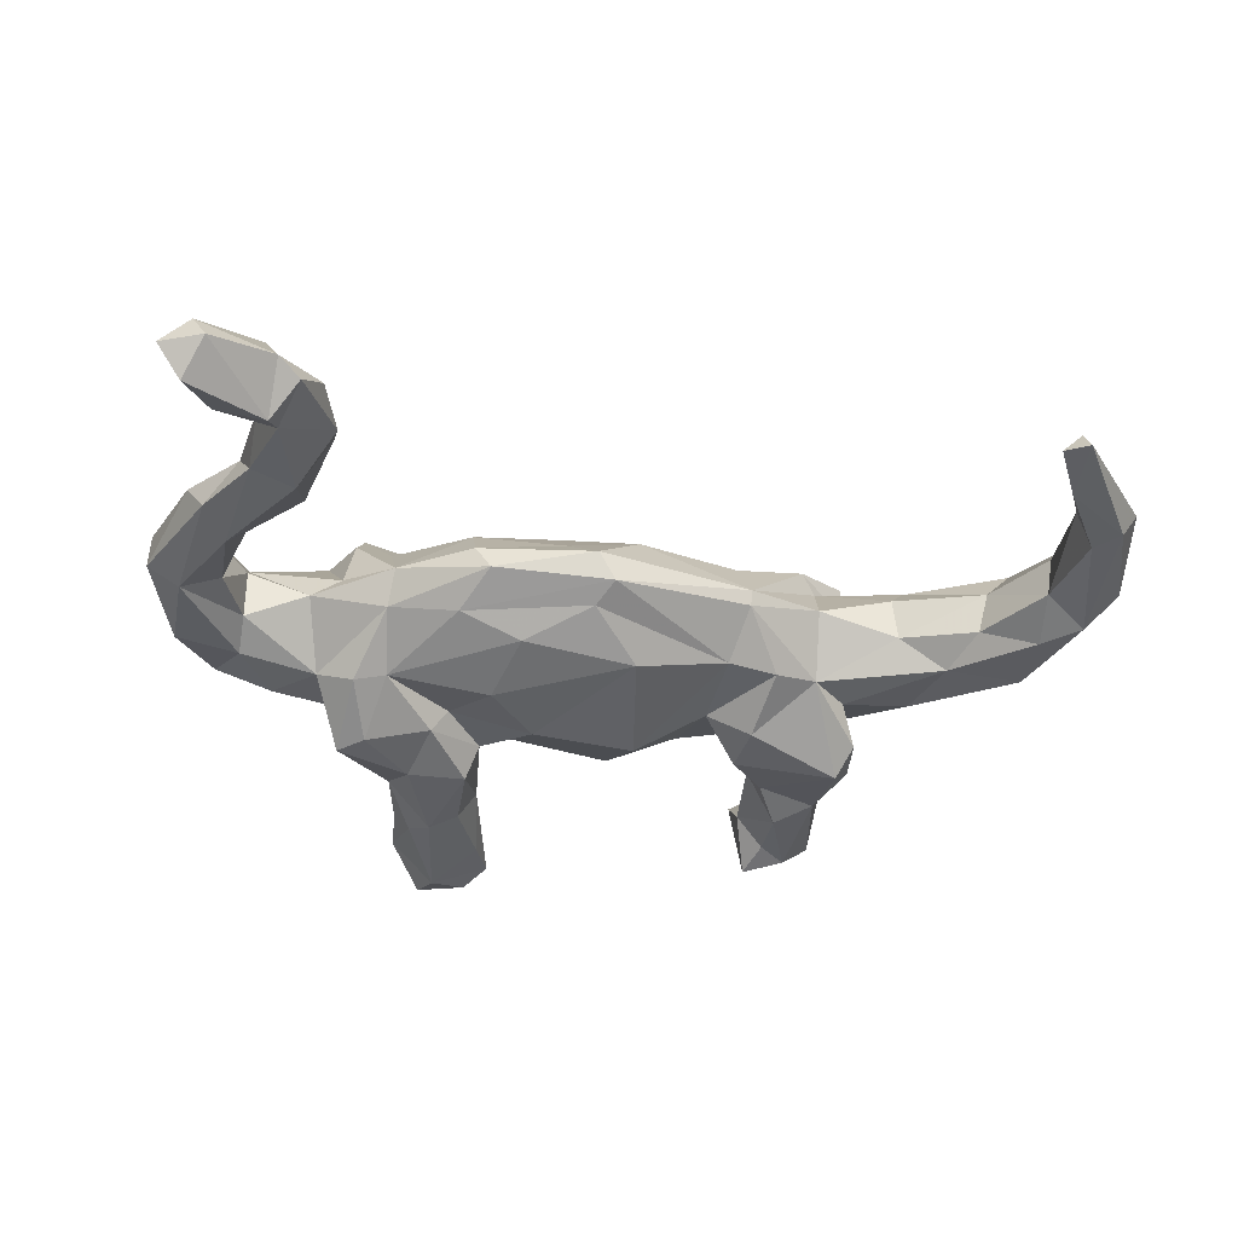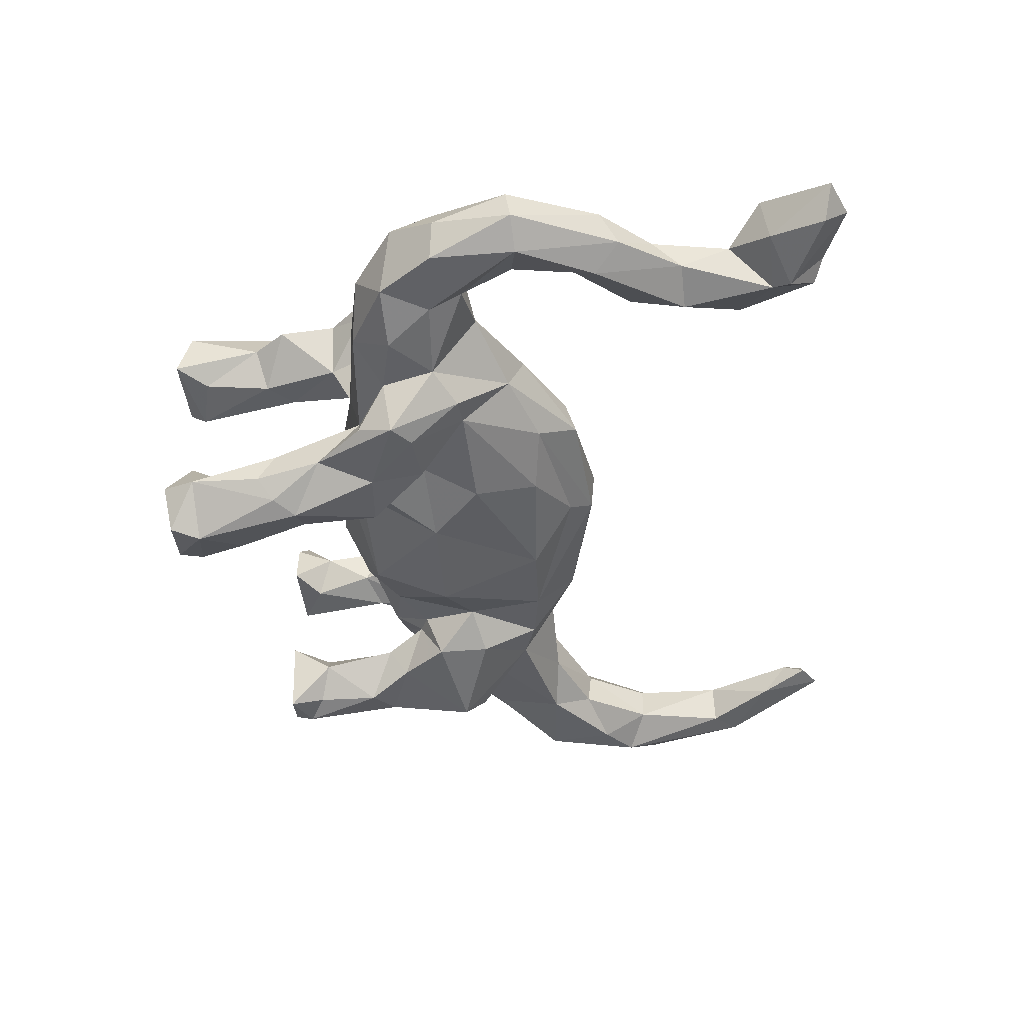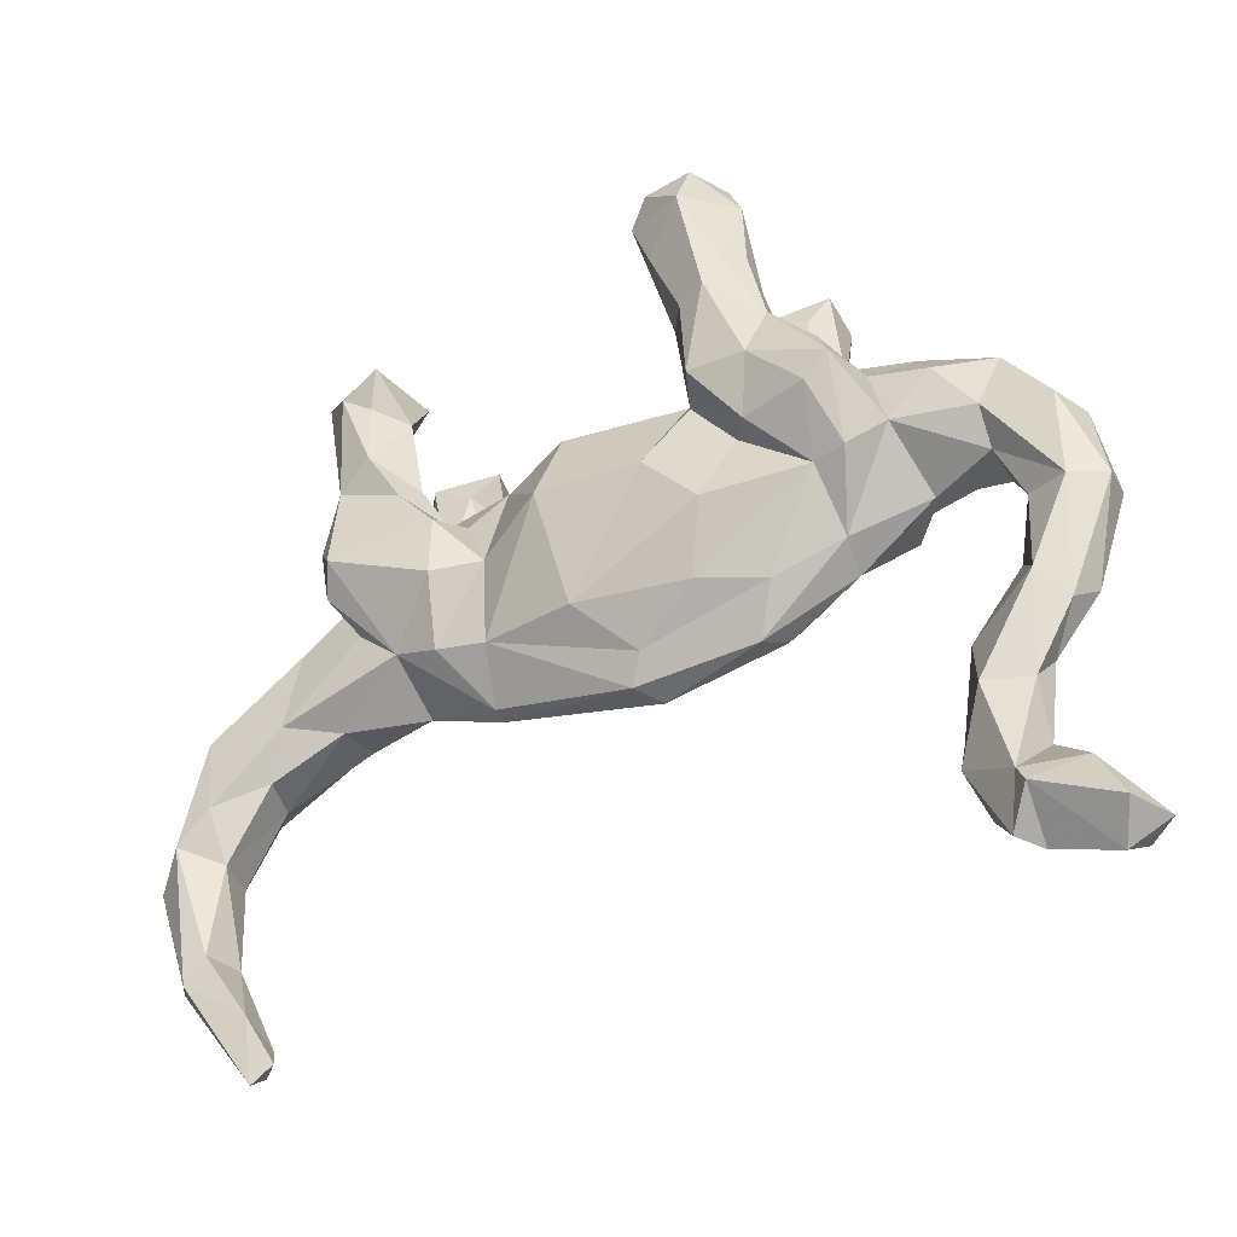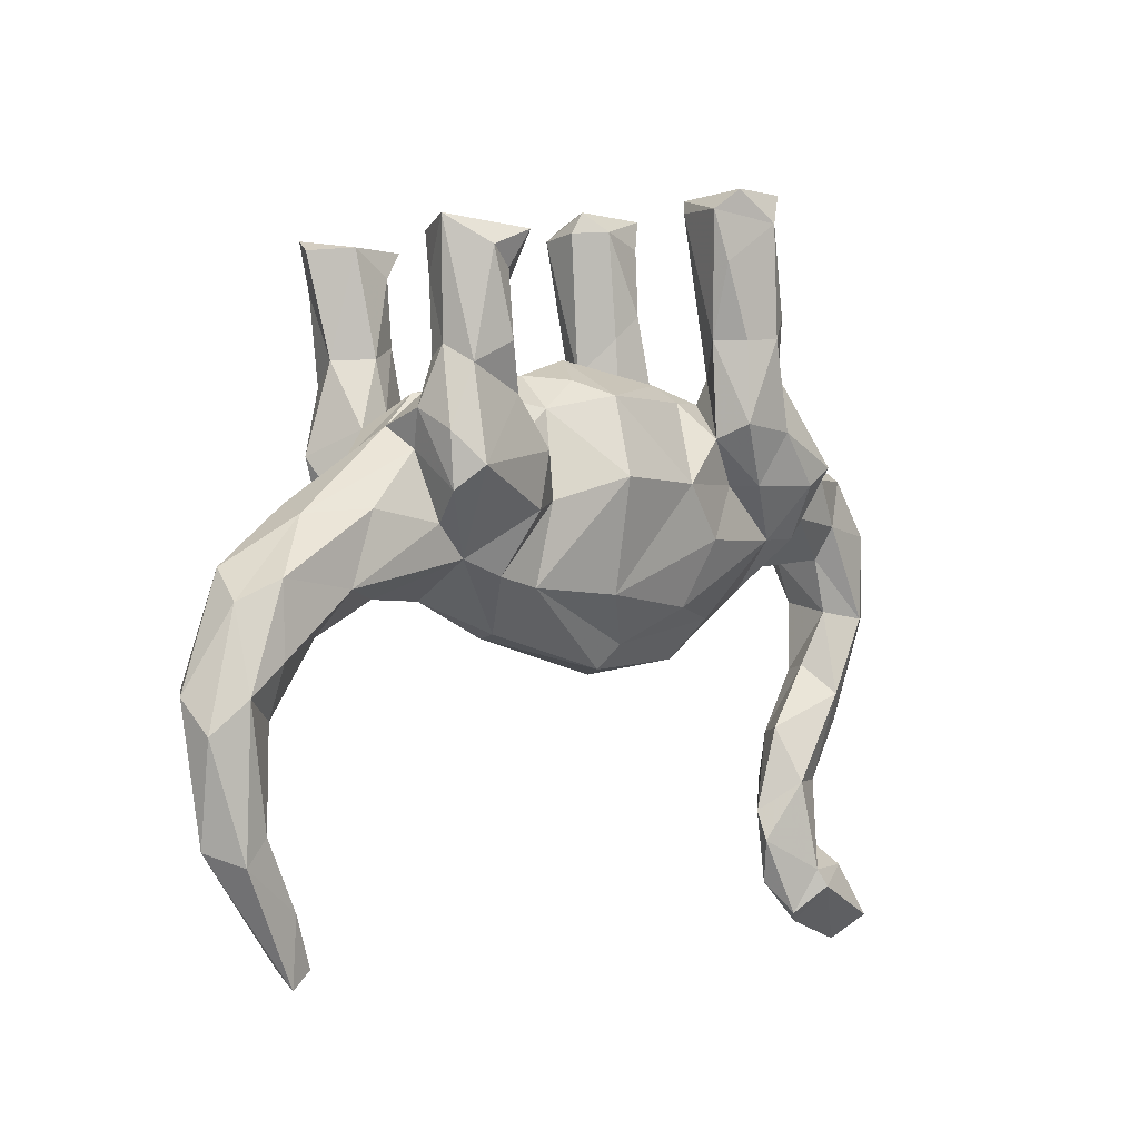
<metadata>
{"format":"obj","ext":"obj","renderer":"f3d","projection":"perspective","resolution":1024,"background":"white","views":[{"elev":-31.3,"azim":-11.3,"up":"+Z"},{"elev":-43.0,"azim":-85.9,"up":"+Z"},{"elev":-38.6,"azim":-152.0,"up":"+Y"},{"elev":-3.8,"azim":131.8,"up":"+Y"}]}
</metadata>
<code>
v 0.702 -0.4661 0.01879
v 0.7363 -0.2741 0.02058
v 0.6688 -0.4857 -0.02934
v 0.7269 -0.3239 -0.02239
v 0.6373 -0.4472 -0.03
v 0.7046 -0.2634 0.05854
v 0.6884 -0.1562 -0.02353
v 0.6678 -0.4462 0.04994
v 0.6876 -0.2763 -0.05558
v 0.5656 -0.6197 0.03138
v 0.6702 -0.1096 0.03175
v 0.6604 -0.307 0.06035
v 0.5744 -0.5463 -0.01541
v 0.6367 -0.3039 0.04094
v 0.622 -0.4451 0.02994
v 0.627 -0.3039 -0.02017
v 0.6335 -0.128 0.07914
v 0.6151 -0.1877 0.07906
v 0.5666 -0.6447 -0.00158
v 0.6359 -0.2305 -0.05968
v 0.5536 -0.586 0.0261
v 0.5345 -0.6199 0.001573
v 0.5732 -0.2022 0.03492
v 0.6435 -0.1257 -0.0637
v 0.5777 -0.03807 -0.0212
v 0.5513 -0.02066 0.04216
v 0.4753 -0.09925 0.08525
v 0.558 -0.1969 -0.02826
v 0.5252 -0.1349 -0.06263
v 0.4105 -0.008111 0.08923
v 0.451 -0.1435 -0.01972
v 0.4473 -0.1333 0.05015
v 0.3901 -0.04336 -0.08466
v 0.4955 -0.02942 -0.06928
v 0.41 0.05555 -0.05674
v 0.4263 0.0731 -0.14
v 0.4034 -0.01742 0.1343
v 0.4275 0.1072 -0.08035
v 0.4153 -0.004867 -0.1351
v 0.3483 -0.06147 0.09208
v 0.4447 0.04662 0.0385
v 0.4265 0.05835 0.1379
v 0.3937 0.09321 0.06053
v 0.4155 0.1896 -0.1146
v 0.3995 0.1766 -0.07889
v 0.4381 0.3561 -0.1333
v 0.3367 -0.08716 -0.07621
v 0.3957 0.1635 -0.1521
v 0.4031 0.1916 0.1146
v 0.3907 0.345 0.07846
v 0.4292 0.3428 0.1369
v 0.3935 0.02766 -0.1736
v 0.379 0.1608 0.165
v 0.3313 -0.1401 0.01494
v 0.4167 0.08964 -0.00953
v 0.3615 0.2875 -0.06553
v 0.3987 0.3475 -0.06445
v 0.4053 0.2837 -0.07867
v 0.3452 0.1212 0.06325
v 0.4121 0.3619 0.1693
v 0.2152 -0.182 -0.01442
v 0.3863 0.3166 -0.1792
v 0.3565 0.1936 0.07266
v 0.35 0.1961 0.1813
v 0.3626 0.008372 0.1684
v 0.3455 0.1739 -0.06384
v 0.2443 0.06108 -0.1475
v 0.29 0.353 0.0961
v 0.3037 0.1875 0.1557
v 0.2288 0.08814 0.08885
v 0.2659 0.1319 0.05398
v 0.3033 0.1312 -0.1452
v 0.3848 0.2924 0.1782
v 0.3296 -0.06542 0.1271
v 0.3406 0.196 -0.1712
v 0.3379 0.3422 0.204
v 0.2909 0.1617 -0.1047
v 0.3266 0.3442 -0.1885
v 0.2707 -0.1077 -0.08308
v 0.3455 0.2924 -0.1668
v 0.1955 -0.1194 -0.07834
v 0.306 0.3448 -0.07737
v 0.3056 0.2182 0.09485
v 0.2739 0.1267 0.1572
v 0.2748 0.1223 0.1012
v 0.2971 0.2903 0.1362
v 0.3031 0.278 -0.1234
v 0.2574 0.1013 -0.0799
v 0.212 -0.1217 0.08315
v 0.3284 0.3108 0.08043
v 0.253 -0.05731 0.1233
v 0.1957 0.0001737 0.1092
v 0.2388 0.03841 0.1649
v 0.2525 -0.01926 -0.1388
v 0.3052 0.3544 0.1706
v 0.0544 -0.163 0.08391
v 0.227 0.08765 -0.0829
v 0.3544 0.1414 0.004548
v 0.271 0.1486 -0.03713
v 0.2166 -0.1874 0.008584
v 0.1876 6.896e-05 -0.1025
v 0.1544 0.03968 0.1169
v 0.1702 0.1316 -0.0732
v 0.1804 0.1476 0.06539
v -0.02054 -0.2327 0.01824
v 0.112 -0.09593 0.1179
v -0.01748 -0.1901 -0.0472
v 0.005345 -0.2263 -0.0233
v 0.07226 0.02433 0.1551
v 0.05617 -0.1237 -0.1022
v 0.1527 0.1858 -0.009921
v 0.06161 0.1679 0.09611
v 0.1084 0.1783 -0.06669
v 0.0657 0.1571 -0.1103
v 0.05481 0.2195 -0.0006908
v 0.0738 0.09496 0.1422
v 0.084 0.03818 -0.1533
v -0.05851 -0.1866 0.05142
v -0.1145 -0.1343 -0.0852
v -0.1429 -0.03575 -0.1239
v -0.05703 -0.1124 0.109
v -0.05034 0.2072 0.01471
v -0.06881 0.04006 -0.1401
v -0.08988 0.0439 0.1408
v -0.189 -0.1269 0.08847
v -0.1935 -0.1908 0.02797
v -0.2084 -0.1462 -0.05247
v -0.1725 -0.2072 -0.01076
v -0.1555 0.1319 -0.1775
v -0.1535 -0.05085 0.1268
v -0.1423 0.1151 0.1354
v -0.1186 0.135 0.09928
v -0.1103 0.4462 -0.09271
v -0.1211 0.2555 -0.1372
v -0.11 0.1666 -0.07868
v -0.098 0.1946 -0.0425
v -0.1412 0.2321 0.1446
v -0.1379 0.1114 -0.1299
v -0.1729 0.2083 -0.08456
v -0.1784 0.166 0.09106
v -0.1655 0.2467 0.1879
v -0.1494 0.2528 -0.18
v -0.1085 0.4469 0.1276
v -0.1194 0.4674 -0.08512
v -0.07663 0.437 -0.1764
v -0.1544 0.1954 0.04105
v -0.1622 0.1148 0.1804
v -0.1755 0.1718 -0.062
v -0.1659 0.4227 -0.217
v -0.1044 0.3635 -0.18
v -0.124 0.4446 0.194
v -0.2025 0.0508 0.1228
v -0.1693 0.4512 -0.05963
v -0.1943 0.04899 -0.1096
v -0.1722 0.2869 0.09347
v -0.1243 0.4804 0.1199
v -0.1092 0.4682 -0.1986
v -0.2267 0.0777 0.161
v -0.2442 0.1736 0.01707
v -0.2205 0.1882 -0.06838
v -0.2069 0.2608 -0.0773
v -0.2265 0.0128 0.1191
v -0.145 0.4486 0.08392
v -0.2462 0.2076 0.08468
v -0.3337 0.04868 0.1724
v -0.2428 0.1267 -0.1811
v -0.1837 0.4681 -0.21
v -0.1799 0.4306 0.2186
v -0.2199 0.04797 -0.1453
v -0.1794 0.4106 -0.08846
v -0.1932 0.2592 -0.2001
v -0.296 -0.02609 -0.1013
v -0.301 -0.126 0.02124
v -0.2206 0.2929 -0.1888
v -0.1817 0.4784 0.2134
v -0.3166 0.0543 -0.1685
v -0.3073 -0.1016 -0.03114
v -0.2986 -0.02419 0.1056
v -0.2154 0.3263 0.08553
v -0.2169 0.3058 0.2052
v -0.3541 0.08381 -0.1745
v -0.2419 0.2927 -0.1117
v -0.232 0.4303 -0.148
v -0.2395 0.1672 0.1862
v -0.2089 0.4819 -0.1399
v -0.2764 0.1488 -0.07958
v -0.2478 0.4834 0.1136
v -0.263 0.2157 -0.1491
v -0.2523 0.4619 0.1797
v -0.277 0.2083 0.1652
v -0.2411 0.3185 -0.158
v -0.2202 0.4318 0.09431
v -0.4183 -0.4854 -0.004209
v -0.2901 0.2938 0.1412
v -0.2555 0.3433 0.1374
v -0.4193 -0.439 0.01388
v -0.4438 -0.5517 0.02016
v -0.5072 -0.6159 0.008826
v -0.3716 -0.06316 0.02977
v -0.4754 -0.6008 -0.01416
v -0.3134 0.1559 0.1428
v -0.344 -0.02144 -0.1115
v -0.4712 -0.3913 0.05069
v -0.4629 -0.3937 -0.04094
v -0.3523 -0.02626 0.1132
v -0.3306 0.1404 -0.1476
v -0.3736 0.09709 -0.0913
v -0.3684 0.1082 0.1638
v -0.4993 -0.5423 0.05178
v -0.387 0.03598 0.1061
v -0.4177 -0.05555 0.002663
v -0.2837 0.1352 0.08509
v -0.5231 -0.5558 0.07097
v -0.6175 -0.626 0.04155
v -0.3958 0.01469 -0.08833
v -0.4973 -0.5321 -0.04504
v -0.4463 -0.3076 -0.001671
v -0.506 0.01629 0.07665
v -0.5258 -0.4675 0.02071
v -0.4764 -0.3153 0.04163
v -0.5265 -0.3909 -0.01521
v -0.385 0.1541 0.0272
v -0.5108 -0.5586 -0.05452
v -0.5746 -0.5194 0.0708
v -0.5996 -0.6484 0.003284
v -0.5206 -0.208 0.001707
v -0.5397 -0.3464 0.02625
v -0.4276 0.1423 -0.04231
v -0.6246 -0.609 -0.04429
v -0.503 0.1313 0.01364
v -0.5843 -0.201 0.05957
v -0.4564 0.0791 -0.08735
v -0.5458 -0.2137 0.0451
v -0.5835 -0.5275 -0.02399
v -0.5103 0.009055 -0.0688
v -0.5095 -0.03629 0.04193
v -0.5102 -0.04158 -0.03451
v -0.5474 -0.2542 -0.04706
v -0.6593 -0.621 0.002803
v -0.546 -0.1232 -0.02407
v -0.478 0.0968 0.07427
v -0.6065 -0.2651 0.02411
v -0.605 -0.1331 -0.05305
v -0.542 0.08413 -0.05689
v -0.5834 -0.2935 -0.01715
v -0.5744 -0.1034 0.06589
v -0.5902 0.004592 0.06282
v -0.6054 -0.0008344 -0.05735
v -0.5898 0.06705 0.03091
v -0.6305 -0.00542 -0.002486
v -0.6504 -0.1209 0.03215
v -0.653 -0.1291 -0.02186
f 208 201 212
f 205 178 165
f 175 187 189
f 69 73 86
f 180 195 194
f 65 42 53
f 65 53 93
f 147 137 141
f 130 124 162
f 152 147 158
f 152 158 162
f 158 165 162
f 158 184 165
f 106 109 121
f 121 109 124
f 121 124 130
f 130 162 178
f 162 165 178
f 165 208 210
f 165 210 205
f 125 121 130
f 60 76 73
f 76 60 95
f 76 95 86
f 175 151 156
f 151 175 168
f 189 168 175
f 180 151 168
f 180 168 189
f 64 73 69
f 141 137 151
f 141 151 180
f 190 180 194
f 184 141 180
f 184 180 190
f 147 141 184
f 158 147 184
f 184 190 208
f 165 184 208
f 145 134 150
f 78 80 87
f 62 46 48
f 46 44 48
f 144 157 185
f 145 157 144
f 133 145 144
f 87 82 78
f 57 46 78
f 166 169 176
f 188 181 206
f 181 166 176
f 166 129 169
f 166 181 188
f 171 166 188
f 129 166 171
f 174 171 188
f 142 129 171
f 142 171 150
f 48 75 62
f 149 174 183
f 149 171 174
f 150 171 149
f 62 80 78
f 62 75 80
f 185 167 183
f 167 149 183
f 157 167 185
f 157 149 167
f 145 150 149
f 145 149 157
f 46 62 78
f 234 223 229
f 235 237 243
f 172 127 177
f 172 119 127
f 110 107 119
f 244 235 248
f 235 243 248
f 232 235 244
f 172 177 202
f 120 119 172
f 232 215 235
f 101 79 81
f 29 31 47
f 24 20 29
f 24 9 20
f 228 232 244
f 232 207 215
f 228 207 232
f 123 154 138
f 207 186 206
f 39 33 47
f 110 119 120
f 101 81 117
f 94 79 101
f 124 112 132
f 102 104 116
f 92 104 102
f 231 246 251
f 218 241 247
f 96 106 121
f 125 130 178
f 125 178 173
f 173 178 205
f 205 210 199
f 118 96 121
f 121 125 118
f 236 218 246
f 246 218 247
f 213 209 224
f 49 51 73
f 73 51 60
f 51 50 60
f 60 68 95
f 151 143 156
f 156 187 175
f 86 73 76
f 68 86 95
f 195 180 189
f 192 195 187
f 187 195 189
f 53 49 73
f 53 73 64
f 83 69 86
f 143 151 137
f 70 104 92
f 70 71 104
f 84 85 70
f 30 41 43
f 42 30 43
f 179 155 164
f 155 140 164
f 155 137 140
f 116 104 112
f 59 70 85
f 42 43 49
f 179 164 194
f 195 179 194
f 83 59 85
f 63 59 83
f 43 59 63
f 49 43 63
f 163 155 179
f 143 137 155
f 163 143 155
f 90 63 83
f 50 49 63
f 179 195 192
f 192 163 179
f 90 86 68
f 90 83 86
f 50 63 90
f 51 49 50
f 187 163 192
f 156 163 187
f 156 143 163
f 68 50 90
f 68 60 50
f 47 33 29
f 34 29 33
f 24 29 34
f 186 207 228
f 135 123 138
f 34 33 35
f 160 182 186
f 148 160 186
f 148 139 160
f 148 138 139
f 148 135 138
f 135 148 136
f 101 117 103
f 97 101 103
f 97 67 101
f 97 88 67
f 99 88 97
f 33 39 35
f 39 38 35
f 160 161 182
f 160 139 161
f 136 114 135
f 113 103 114
f 99 97 103
f 88 66 77
f 35 38 55
f 139 133 161
f 77 66 87
f 38 45 66
f 182 188 186
f 138 134 139
f 77 72 88
f 229 225 239
f 223 225 229
f 223 198 225
f 21 15 13
f 21 13 22
f 220 217 226
f 203 220 231
f 220 233 231
f 203 231 227
f 227 231 242
f 245 227 242
f 19 1 10
f 196 217 220
f 196 220 203
f 221 227 245
f 10 21 22
f 209 196 203
f 219 203 227
f 219 227 221
f 197 193 196
f 197 196 209
f 209 203 219
f 209 219 224
f 224 219 234
f 197 198 200
f 198 197 209
f 198 209 213
f 198 213 214
f 214 213 224
f 224 234 239
f 198 214 225
f 239 225 214
f 214 224 239
f 216 200 223
f 200 198 223
f 216 234 219
f 234 216 223
f 200 216 193
f 193 197 200
f 221 216 219
f 204 193 216
f 221 204 216
f 196 193 204
f 19 10 22
f 13 19 22
f 3 19 13
f 238 221 245
f 204 221 238
f 217 196 204
f 19 3 1
f 245 242 252
f 217 204 238
f 5 3 13
f 245 252 243
f 238 245 243
f 94 47 79
f 129 138 169
f 114 117 123
f 67 94 101
f 52 94 67
f 52 47 94
f 39 47 52
f 188 206 186
f 135 114 123
f 114 103 117
f 88 72 67
f 52 67 72
f 36 39 52
f 38 39 36
f 134 129 142
f 48 52 72
f 36 52 48
f 38 36 44
f 191 188 182
f 174 188 191
f 72 77 75
f 48 72 75
f 44 36 48
f 75 77 87
f 80 75 87
f 182 183 191
f 145 133 134
f 150 134 142
f 183 174 191
f 14 18 23
f 55 38 66
f 115 113 114
f 20 28 29
f 98 99 111
f 111 113 115
f 55 66 88
f 55 88 98
f 99 98 88
f 99 103 111
f 111 103 113
f 115 114 136
f 115 136 122
f 122 136 146
f 146 136 148
f 26 25 55
f 25 34 35
f 55 25 35
f 146 148 159
f 159 148 186
f 159 186 228
f 11 7 25
f 7 24 25
f 25 24 34
f 222 159 228
f 228 244 230
f 7 9 24
f 29 28 31
f 47 31 54
f 47 54 61
f 47 61 79
f 230 244 249
f 2 4 7
f 7 4 9
f 20 16 28
f 28 16 23
f 54 100 61
f 79 61 81
f 31 32 54
f 31 23 32
f 23 27 32
f 23 18 27
f 2 11 6
f 241 230 249
f 241 222 230
f 6 11 17
f 17 11 26
f 11 25 26
f 30 26 41
f 41 26 55
f 112 122 146
f 112 115 122
f 104 111 112
f 104 71 98
f 59 71 70
f 59 98 71
f 43 98 59
f 43 41 98
f 41 55 98
f 112 111 115
f 104 98 111
f 234 229 239
f 28 23 31
f 2 7 11
f 222 228 230
f 89 106 96
f 12 6 18
f 247 241 249
f 210 241 218
f 89 92 106
f 100 74 89
f 32 40 54
f 18 6 17
f 210 212 241
f 208 212 210
f 162 140 152
f 92 102 106
f 89 91 92
f 54 40 100
f 40 74 100
f 30 74 40
f 27 30 40
f 32 27 40
f 27 17 30
f 27 18 17
f 212 159 222
f 162 132 140
f 162 124 132
f 17 26 30
f 164 159 212
f 140 159 164
f 140 146 159
f 137 131 140
f 140 132 146
f 132 112 146
f 12 18 14
f 241 212 222
f 66 45 56
f 38 44 45
f 161 170 182
f 133 170 161
f 84 70 92
f 164 212 201
f 30 37 74
f 42 49 53
f 53 64 69
f 84 69 83
f 85 84 83
f 53 69 84
f 53 84 93
f 194 164 190
f 93 84 92
f 102 116 109
f 116 112 124
f 131 137 147
f 190 164 201
f 208 190 201
f 42 37 30
f 37 42 65
f 37 65 74
f 109 116 124
f 152 131 147
f 131 152 140
f 74 65 91
f 74 91 89
f 91 65 93
f 91 93 92
f 102 109 106
f 66 56 87
f 45 58 56
f 45 44 58
f 170 153 183
f 87 56 82
f 58 57 56
f 44 46 58
f 153 185 183
f 144 185 153
f 133 153 170
f 153 133 144
f 56 57 82
f 57 78 82
f 46 57 58
f 110 120 123
f 181 202 215
f 176 202 181
f 176 172 202
f 169 172 176
f 154 120 172
f 117 81 110
f 207 181 215
f 206 181 207
f 154 172 169
f 138 154 169
f 154 123 120
f 117 110 123
f 170 183 182
f 139 134 133
f 217 238 226
f 15 5 13
f 240 238 243
f 226 238 240
f 5 15 16
f 9 3 5
f 4 1 3
f 243 252 248
f 128 173 177
f 128 126 173
f 127 128 177
f 127 108 128
f 119 107 127
f 107 108 127
f 108 105 128
f 9 5 16
f 4 3 9
f 248 252 250
f 237 240 243
f 237 236 240
f 211 236 237
f 215 211 237
f 173 199 211
f 177 173 211
f 81 108 107
f 61 108 81
f 61 100 108
f 20 9 16
f 244 248 250
f 215 237 235
f 215 177 211
f 249 244 250
f 81 107 110
f 202 177 215
f 10 8 21
f 1 8 10
f 252 242 251
f 242 231 251
f 1 4 2
f 250 252 251
f 199 210 218
f 199 218 211
f 236 211 218
f 247 249 250
f 1 2 6
f 16 14 23
f 96 100 89
f 100 96 105
f 125 173 126
f 173 205 199
f 251 246 247
f 251 247 250
f 8 1 6
f 8 6 12
f 14 8 12
f 100 105 108
f 105 96 118
f 128 105 126
f 105 118 126
f 126 118 125
f 240 236 246
f 8 14 15
f 16 15 14
f 226 240 233
f 233 240 246
f 233 246 231
f 21 8 15
f 220 226 233
f 134 138 129

</code>
